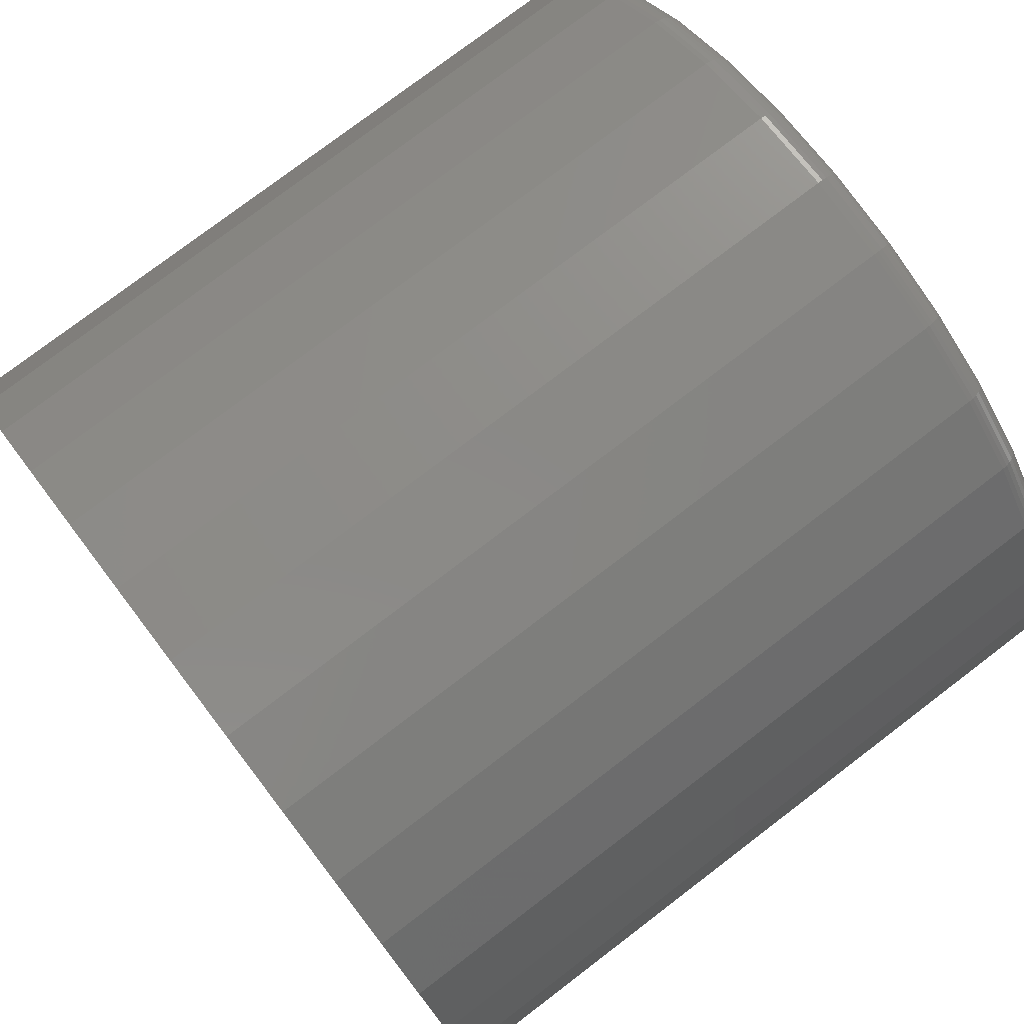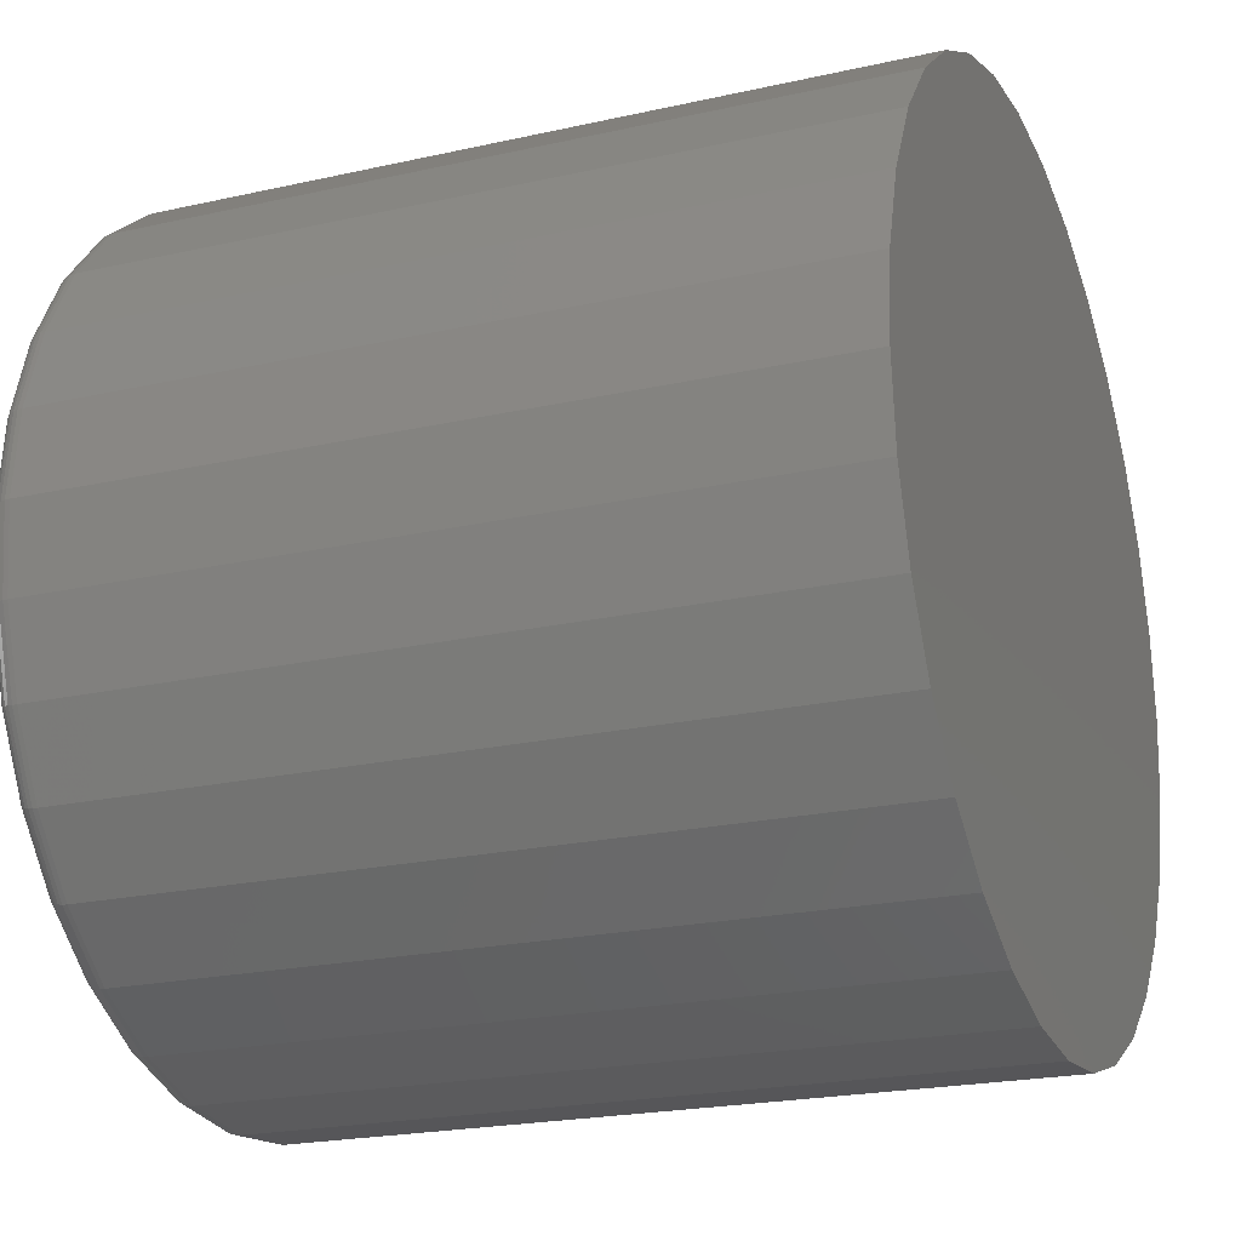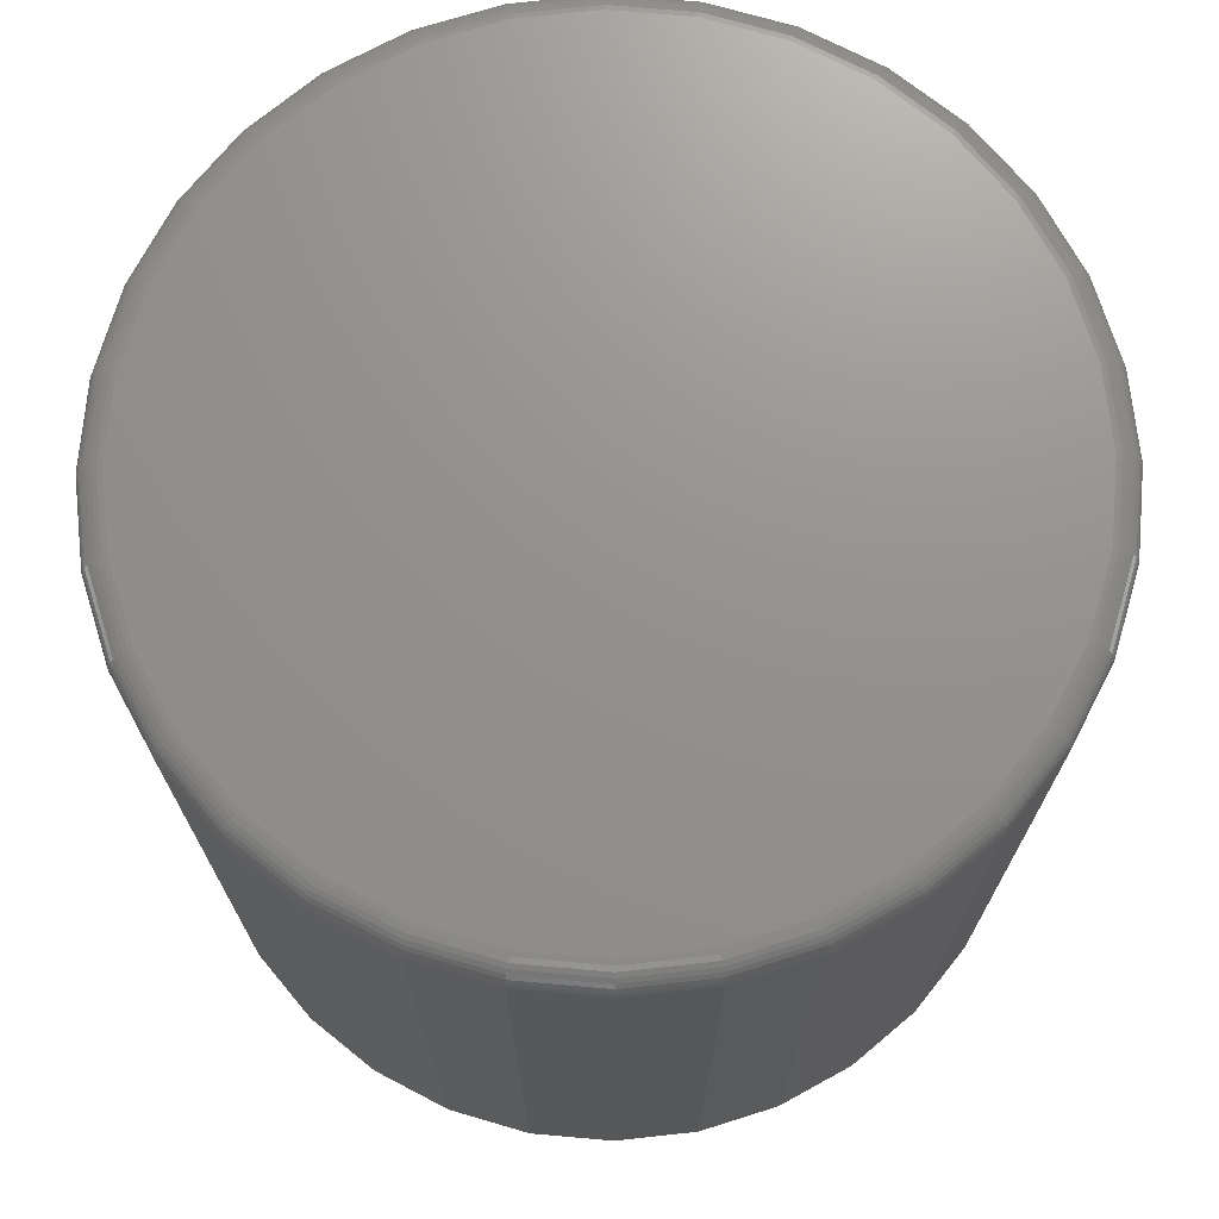
<metadata>
{"format":"stl","ext":"stl","renderer":"f3d","projection":"perspective","resolution":1024,"background":"white","views":[{"elev":77.4,"azim":-127.3,"up":"+Y"},{"elev":-21.5,"azim":111.8,"up":"+Y"},{"elev":71.7,"azim":-113.1,"up":"+Z"}]}
</metadata>
<code>
# stl→obj: 320 verts, 636 faces
v -0.04142 0.2479 0.4766
v 0.05721 0.2479 0.4766
v 0.007895 0.2528 0.4766
v -0.08885 0.2336 0.4766
v 0.1046 0.2336 0.4766
v 0.1046 -0.2336 0.4766
v -0.04142 -0.2479 0.4766
v 0.05721 -0.2479 0.4766
v 0.007895 -0.2528 0.4766
v 0.1483 0.2102 0.4766
v -0.1326 0.2102 0.4766
v 0.1866 0.1788 0.4766
v -0.1709 0.1788 0.4766
v 0.2181 0.1404 0.4766
v -0.2023 0.1404 0.4766
v 0.2414 0.09674 0.4766
v -0.2257 0.09674 0.4766
v 0.2558 0.04932 0.4766
v -0.24 0.04932 0.4766
v 0.2607 -5.775e-17 0.4766
v -0.2449 -1.894e-16 0.4766
v 0.2558 -0.04932 0.4766
v -0.24 -0.04932 0.4766
v 0.2414 -0.09674 0.4766
v -0.2257 -0.09674 0.4766
v 0.2181 -0.1404 0.4766
v -0.2023 -0.1404 0.4766
v 0.1866 -0.1788 0.4766
v -0.1709 -0.1788 0.4766
v 0.1483 -0.2102 0.4766
v -0.1326 -0.2102 0.4766
v -0.08885 -0.2336 0.4766
v 0.2763 0 0
v 0.2763 -3.041e-16 0.4609
v 0.2712 -0.05237 0
v 0.2712 -0.05237 0.4609
v 0.2559 -0.1027 0
v 0.2559 -0.1027 0.4609
v 0.2311 -0.1491 0
v 0.2311 -0.1491 0.4609
v 0.1977 -0.1898 0
v 0.1977 -0.1898 0.4609
v 0.157 -0.2232 0
v 0.157 -0.2232 0.4609
v 0.1106 -0.248 0
v 0.1106 -0.248 0.4609
v 0.06026 -0.2633 0
v 0.06026 -0.2633 0.4609
v 0.007895 -0.2684 0
v 0.007895 -0.2684 0.4609
v -0.04447 -0.2633 0
v -0.04447 -0.2633 0.4609
v -0.09483 -0.248 0
v -0.09483 -0.248 0.4609
v -0.1412 -0.2232 0
v -0.1412 -0.2232 0.4609
v -0.1819 -0.1898 0
v -0.1819 -0.1898 0.4609
v -0.2153 -0.1491 0
v -0.2153 -0.1491 0.4609
v -0.2401 -0.1027 0
v -0.2401 -0.1027 0.4609
v -0.2554 -0.05237 0
v -0.2554 -0.05237 0.4609
v -0.2605 3.287e-17 0
v -0.2605 3.287e-17 0.4609
v -0.2554 0.05237 0
v -0.2554 0.05237 0.4609
v -0.2401 0.1027 0
v -0.2401 0.1027 0.4609
v -0.2153 0.1491 0
v -0.2153 0.1491 0.4609
v -0.1819 0.1898 0
v -0.1819 0.1898 0.4609
v -0.1412 0.2232 0
v -0.1412 0.2232 0.4609
v -0.09483 0.248 0
v -0.09483 0.248 0.4609
v -0.04447 0.2633 0
v -0.04447 0.2633 0.4609
v 0.007895 0.2684 0
v 0.007895 0.2684 0.4609
v 0.06026 0.2633 0
v 0.06026 0.2633 0.4609
v 0.1106 0.248 0
v 0.1106 0.248 0.4609
v 0.157 0.2232 0
v 0.157 0.2232 0.4609
v 0.1977 0.1898 0
v 0.1977 0.1898 0.4609
v 0.2311 0.1491 0
v 0.2311 0.1491 0.4609
v 0.2559 0.1027 0
v 0.2559 0.1027 0.4609
v 0.2712 0.05237 0
v 0.2712 0.05237 0.4609
v 0.2637 1.388e-17 0.4763
v 0.2588 -0.04991 0.4763
v 0.2667 0 0.4754
v 0.2617 -0.05048 0.4754
v 0.2694 0 0.4739
v 0.2643 -0.05101 0.4739
v 0.2717 0 0.472
v 0.2667 -0.05147 0.472
v 0.2737 1.388e-17 0.4696
v 0.2686 -0.05185 0.4696
v 0.2751 0 0.4669
v 0.27 -0.05213 0.4669
v 0.276 0 0.464
v 0.2709 -0.05231 0.464
v -0.243 -0.04991 0.4763
v -0.2479 0 0.4763
v -0.2459 -0.05048 0.4754
v -0.2509 0 0.4754
v -0.2486 -0.05101 0.4739
v -0.2536 0 0.4739
v -0.2509 -0.05147 0.472
v -0.2559 0 0.472
v -0.2528 -0.05185 0.4696
v -0.2579 -2.776e-17 0.4696
v -0.2542 -0.05213 0.4669
v -0.2593 -2.776e-17 0.4669
v -0.2551 -0.05231 0.464
v -0.2602 -2.776e-17 0.464
v -0.2285 -0.09791 0.4763
v -0.2312 -0.09903 0.4754
v -0.2337 -0.1001 0.4739
v -0.2359 -0.101 0.472
v -0.2377 -0.1017 0.4696
v -0.239 -0.1023 0.4669
v -0.2398 -0.1026 0.464
v -0.2048 -0.1421 0.4763
v -0.2073 -0.1438 0.4754
v -0.2095 -0.1453 0.4739
v -0.2115 -0.1466 0.472
v -0.2131 -0.1477 0.4696
v -0.2143 -0.1485 0.4669
v -0.215 -0.149 0.464
v -0.173 -0.1809 0.4763
v -0.1751 -0.183 0.4754
v -0.177 -0.1849 0.4739
v -0.1787 -0.1866 0.472
v -0.18 -0.1879 0.4696
v -0.1811 -0.189 0.4669
v -0.1817 -0.1896 0.464
v -0.1342 -0.2127 0.4763
v -0.1359 -0.2152 0.4754
v -0.1374 -0.2174 0.4739
v -0.1387 -0.2194 0.472
v -0.1398 -0.221 0.4696
v -0.1406 -0.2222 0.4669
v -0.1411 -0.2229 0.464
v -0.09001 -0.2364 0.4763
v -0.09113 -0.2391 0.4754
v -0.09217 -0.2416 0.4739
v -0.09307 -0.2438 0.472
v -0.09382 -0.2456 0.4696
v -0.09437 -0.2469 0.4669
v -0.09471 -0.2477 0.464
v -0.04202 -0.2509 0.4763
v -0.04259 -0.2538 0.4754
v -0.04312 -0.2565 0.4739
v -0.04358 -0.2588 0.472
v -0.04396 -0.2607 0.4696
v -0.04424 -0.2621 0.4669
v -0.04441 -0.263 0.464
v 0.007895 -0.2558 0.4763
v 0.007895 -0.2588 0.4754
v 0.007895 -0.2615 0.4739
v 0.007895 -0.2638 0.472
v 0.007895 -0.2658 0.4696
v 0.007895 -0.2672 0.4669
v 0.007895 -0.2681 0.464
v 0.05781 -0.2509 0.4763
v 0.05838 -0.2538 0.4754
v 0.05891 -0.2565 0.4739
v 0.05937 -0.2588 0.472
v 0.05975 -0.2607 0.4696
v 0.06003 -0.2621 0.4669
v 0.0602 -0.263 0.464
v 0.1058 -0.2364 0.4763
v 0.1069 -0.2391 0.4754
v 0.108 -0.2416 0.4739
v 0.1089 -0.2438 0.472
v 0.1096 -0.2456 0.4696
v 0.1102 -0.2469 0.4669
v 0.1105 -0.2477 0.464
v 0.15 -0.2127 0.4763
v 0.1517 -0.2152 0.4754
v 0.1532 -0.2174 0.4739
v 0.1545 -0.2194 0.472
v 0.1556 -0.221 0.4696
v 0.1564 -0.2222 0.4669
v 0.1569 -0.2229 0.464
v 0.1888 -0.1809 0.4763
v 0.1909 -0.183 0.4754
v 0.1928 -0.1849 0.4739
v 0.1945 -0.1866 0.472
v 0.1958 -0.1879 0.4696
v 0.1969 -0.189 0.4669
v 0.1975 -0.1896 0.464
v 0.2206 -0.1421 0.4763
v 0.2231 -0.1438 0.4754
v 0.2253 -0.1453 0.4739
v 0.2273 -0.1466 0.472
v 0.2289 -0.1477 0.4696
v 0.2301 -0.1485 0.4669
v 0.2308 -0.149 0.464
v 0.2443 -0.09791 0.4763
v 0.247 -0.09903 0.4754
v 0.2495 -0.1001 0.4739
v 0.2517 -0.101 0.472
v 0.2535 -0.1017 0.4696
v 0.2548 -0.1023 0.4669
v 0.2556 -0.1026 0.464
v -0.243 0.04991 0.4763
v -0.2459 0.05048 0.4754
v -0.2486 0.05101 0.4739
v -0.2509 0.05147 0.472
v -0.2528 0.05185 0.4696
v -0.2542 0.05213 0.4669
v -0.2551 0.05231 0.464
v 0.2588 0.04991 0.4763
v 0.2617 0.05048 0.4754
v 0.2643 0.05101 0.4739
v 0.2667 0.05147 0.472
v 0.2686 0.05185 0.4696
v 0.27 0.05213 0.4669
v 0.2709 0.05231 0.464
v 0.2443 0.09791 0.4763
v 0.247 0.09903 0.4754
v 0.2495 0.1001 0.4739
v 0.2517 0.101 0.472
v 0.2535 0.1017 0.4696
v 0.2548 0.1023 0.4669
v 0.2556 0.1026 0.464
v 0.2206 0.1421 0.4763
v 0.2231 0.1438 0.4754
v 0.2253 0.1453 0.4739
v 0.2273 0.1466 0.472
v 0.2289 0.1477 0.4696
v 0.2301 0.1485 0.4669
v 0.2308 0.149 0.464
v 0.1888 0.1809 0.4763
v 0.1909 0.183 0.4754
v 0.1928 0.1849 0.4739
v 0.1945 0.1866 0.472
v 0.1958 0.1879 0.4696
v 0.1969 0.189 0.4669
v 0.1975 0.1896 0.464
v 0.15 0.2127 0.4763
v 0.1517 0.2152 0.4754
v 0.1532 0.2174 0.4739
v 0.1545 0.2194 0.472
v 0.1556 0.221 0.4696
v 0.1564 0.2222 0.4669
v 0.1569 0.2229 0.464
v 0.1058 0.2364 0.4763
v 0.1069 0.2391 0.4754
v 0.108 0.2416 0.4739
v 0.1089 0.2438 0.472
v 0.1096 0.2456 0.4696
v 0.1102 0.2469 0.4669
v 0.1105 0.2477 0.464
v 0.05781 0.2509 0.4763
v 0.05838 0.2538 0.4754
v 0.05891 0.2565 0.4739
v 0.05937 0.2588 0.472
v 0.05975 0.2607 0.4696
v 0.06003 0.2621 0.4669
v 0.0602 0.263 0.464
v 0.007895 0.2558 0.4763
v 0.007895 0.2588 0.4754
v 0.007895 0.2615 0.4739
v 0.007895 0.2638 0.472
v 0.007895 0.2658 0.4696
v 0.007895 0.2672 0.4669
v 0.007895 0.2681 0.464
v -0.04202 0.2509 0.4763
v -0.04259 0.2538 0.4754
v -0.04312 0.2565 0.4739
v -0.04358 0.2588 0.472
v -0.04396 0.2607 0.4696
v -0.04424 0.2621 0.4669
v -0.04441 0.263 0.464
v -0.09001 0.2364 0.4763
v -0.09113 0.2391 0.4754
v -0.09217 0.2416 0.4739
v -0.09307 0.2438 0.472
v -0.09382 0.2456 0.4696
v -0.09437 0.2469 0.4669
v -0.09471 0.2477 0.464
v -0.1342 0.2127 0.4763
v -0.1359 0.2152 0.4754
v -0.1374 0.2174 0.4739
v -0.1387 0.2194 0.472
v -0.1398 0.221 0.4696
v -0.1406 0.2222 0.4669
v -0.1411 0.2229 0.464
v -0.173 0.1809 0.4763
v -0.1751 0.183 0.4754
v -0.177 0.1849 0.4739
v -0.1787 0.1866 0.472
v -0.18 0.1879 0.4696
v -0.1811 0.189 0.4669
v -0.1817 0.1896 0.464
v -0.2048 0.1421 0.4763
v -0.2073 0.1438 0.4754
v -0.2095 0.1453 0.4739
v -0.2115 0.1466 0.472
v -0.2131 0.1477 0.4696
v -0.2143 0.1485 0.4669
v -0.215 0.149 0.464
v -0.2285 0.09791 0.4763
v -0.2312 0.09903 0.4754
v -0.2337 0.1001 0.4739
v -0.2359 0.101 0.472
v -0.2377 0.1017 0.4696
v -0.239 0.1023 0.4669
v -0.2398 0.1026 0.464
f 1 2 3
f 2 1 4
f 2 4 5
f 6 7 8
f 8 7 9
f 5 4 10
f 10 4 11
f 10 11 12
f 12 11 13
f 12 13 14
f 14 13 15
f 14 15 16
f 16 15 17
f 16 17 18
f 18 17 19
f 18 19 20
f 20 19 21
f 20 21 22
f 22 21 23
f 22 23 24
f 24 23 25
f 24 25 26
f 26 25 27
f 26 27 28
f 28 27 29
f 28 29 30
f 30 29 31
f 30 31 6
f 6 31 32
f 6 32 7
f 33 34 35
f 35 34 36
f 35 36 37
f 37 36 38
f 37 38 39
f 39 38 40
f 39 40 41
f 41 40 42
f 41 42 43
f 43 42 44
f 43 44 45
f 45 44 46
f 45 46 47
f 47 46 48
f 47 48 49
f 49 48 50
f 49 50 51
f 51 50 52
f 51 52 53
f 53 52 54
f 53 54 55
f 55 54 56
f 55 56 57
f 57 56 58
f 57 58 59
f 59 58 60
f 59 60 61
f 61 60 62
f 61 62 63
f 63 62 64
f 63 64 65
f 65 64 66
f 65 66 67
f 67 66 68
f 67 68 69
f 69 68 70
f 69 70 71
f 71 70 72
f 71 72 73
f 73 72 74
f 73 74 75
f 75 74 76
f 75 76 77
f 77 76 78
f 77 78 79
f 79 78 80
f 79 80 81
f 81 80 82
f 81 82 83
f 83 82 84
f 83 84 85
f 85 84 86
f 85 86 87
f 87 86 88
f 87 88 89
f 89 88 90
f 89 90 91
f 91 90 92
f 91 92 93
f 93 92 94
f 93 94 95
f 95 94 96
f 95 96 33
f 33 96 34
f 20 22 97
f 97 22 98
f 97 98 99
f 99 98 100
f 99 100 101
f 101 100 102
f 101 102 103
f 103 102 104
f 103 104 105
f 105 104 106
f 105 106 107
f 107 106 108
f 107 108 109
f 109 108 110
f 109 110 34
f 34 110 36
f 23 21 111
f 111 21 112
f 111 112 113
f 113 112 114
f 113 114 115
f 115 114 116
f 115 116 117
f 117 116 118
f 117 118 119
f 119 118 120
f 119 120 121
f 121 120 122
f 121 122 123
f 123 122 124
f 123 124 64
f 64 124 66
f 25 23 125
f 125 23 111
f 125 111 126
f 126 111 113
f 126 113 127
f 127 113 115
f 127 115 128
f 128 115 117
f 128 117 129
f 129 117 119
f 129 119 130
f 130 119 121
f 130 121 131
f 131 121 123
f 131 123 62
f 62 123 64
f 27 25 132
f 132 25 125
f 132 125 133
f 133 125 126
f 133 126 134
f 134 126 127
f 134 127 135
f 135 127 128
f 135 128 136
f 136 128 129
f 136 129 137
f 137 129 130
f 137 130 138
f 138 130 131
f 138 131 60
f 60 131 62
f 29 27 139
f 139 27 132
f 139 132 140
f 140 132 133
f 140 133 141
f 141 133 134
f 141 134 142
f 142 134 135
f 142 135 143
f 143 135 136
f 143 136 144
f 144 136 137
f 144 137 145
f 145 137 138
f 145 138 58
f 58 138 60
f 31 29 146
f 146 29 139
f 146 139 147
f 147 139 140
f 147 140 148
f 148 140 141
f 148 141 149
f 149 141 142
f 149 142 150
f 150 142 143
f 150 143 151
f 151 143 144
f 151 144 152
f 152 144 145
f 152 145 56
f 56 145 58
f 32 31 153
f 153 31 146
f 153 146 154
f 154 146 147
f 154 147 155
f 155 147 148
f 155 148 156
f 156 148 149
f 156 149 157
f 157 149 150
f 157 150 158
f 158 150 151
f 158 151 159
f 159 151 152
f 159 152 54
f 54 152 56
f 7 32 160
f 160 32 153
f 160 153 161
f 161 153 154
f 161 154 162
f 162 154 155
f 162 155 163
f 163 155 156
f 163 156 164
f 164 156 157
f 164 157 165
f 165 157 158
f 165 158 166
f 166 158 159
f 166 159 52
f 52 159 54
f 9 7 167
f 167 7 160
f 167 160 168
f 168 160 161
f 168 161 169
f 169 161 162
f 169 162 170
f 170 162 163
f 170 163 171
f 171 163 164
f 171 164 172
f 172 164 165
f 172 165 173
f 173 165 166
f 173 166 50
f 50 166 52
f 8 9 174
f 174 9 167
f 174 167 175
f 175 167 168
f 175 168 176
f 176 168 169
f 176 169 177
f 177 169 170
f 177 170 178
f 178 170 171
f 178 171 179
f 179 171 172
f 179 172 180
f 180 172 173
f 180 173 48
f 48 173 50
f 6 8 181
f 181 8 174
f 181 174 182
f 182 174 175
f 182 175 183
f 183 175 176
f 183 176 184
f 184 176 177
f 184 177 185
f 185 177 178
f 185 178 186
f 186 178 179
f 186 179 187
f 187 179 180
f 187 180 46
f 46 180 48
f 30 6 188
f 188 6 181
f 188 181 189
f 189 181 182
f 189 182 190
f 190 182 183
f 190 183 191
f 191 183 184
f 191 184 192
f 192 184 185
f 192 185 193
f 193 185 186
f 193 186 194
f 194 186 187
f 194 187 44
f 44 187 46
f 28 30 195
f 195 30 188
f 195 188 196
f 196 188 189
f 196 189 197
f 197 189 190
f 197 190 198
f 198 190 191
f 198 191 199
f 199 191 192
f 199 192 200
f 200 192 193
f 200 193 201
f 201 193 194
f 201 194 42
f 42 194 44
f 26 28 202
f 202 28 195
f 202 195 203
f 203 195 196
f 203 196 204
f 204 196 197
f 204 197 205
f 205 197 198
f 205 198 206
f 206 198 199
f 206 199 207
f 207 199 200
f 207 200 208
f 208 200 201
f 208 201 40
f 40 201 42
f 24 26 209
f 209 26 202
f 209 202 210
f 210 202 203
f 210 203 211
f 211 203 204
f 211 204 212
f 212 204 205
f 212 205 213
f 213 205 206
f 213 206 214
f 214 206 207
f 214 207 215
f 215 207 208
f 215 208 38
f 38 208 40
f 22 24 98
f 98 24 209
f 98 209 100
f 100 209 210
f 100 210 102
f 102 210 211
f 102 211 104
f 104 211 212
f 104 212 106
f 106 212 213
f 106 213 108
f 108 213 214
f 108 214 110
f 110 214 215
f 110 215 36
f 36 215 38
f 21 19 112
f 112 19 216
f 112 216 114
f 114 216 217
f 114 217 116
f 116 217 218
f 116 218 118
f 118 218 219
f 118 219 120
f 120 219 220
f 120 220 122
f 122 220 221
f 122 221 124
f 124 221 222
f 124 222 66
f 66 222 68
f 18 20 223
f 223 20 97
f 223 97 224
f 224 97 99
f 224 99 225
f 225 99 101
f 225 101 226
f 226 101 103
f 226 103 227
f 227 103 105
f 227 105 228
f 228 105 107
f 228 107 229
f 229 107 109
f 229 109 96
f 96 109 34
f 16 18 230
f 230 18 223
f 230 223 231
f 231 223 224
f 231 224 232
f 232 224 225
f 232 225 233
f 233 225 226
f 233 226 234
f 234 226 227
f 234 227 235
f 235 227 228
f 235 228 236
f 236 228 229
f 236 229 94
f 94 229 96
f 14 16 237
f 237 16 230
f 237 230 238
f 238 230 231
f 238 231 239
f 239 231 232
f 239 232 240
f 240 232 233
f 240 233 241
f 241 233 234
f 241 234 242
f 242 234 235
f 242 235 243
f 243 235 236
f 243 236 92
f 92 236 94
f 12 14 244
f 244 14 237
f 244 237 245
f 245 237 238
f 245 238 246
f 246 238 239
f 246 239 247
f 247 239 240
f 247 240 248
f 248 240 241
f 248 241 249
f 249 241 242
f 249 242 250
f 250 242 243
f 250 243 90
f 90 243 92
f 10 12 251
f 251 12 244
f 251 244 252
f 252 244 245
f 252 245 253
f 253 245 246
f 253 246 254
f 254 246 247
f 254 247 255
f 255 247 248
f 255 248 256
f 256 248 249
f 256 249 257
f 257 249 250
f 257 250 88
f 88 250 90
f 5 10 258
f 258 10 251
f 258 251 259
f 259 251 252
f 259 252 260
f 260 252 253
f 260 253 261
f 261 253 254
f 261 254 262
f 262 254 255
f 262 255 263
f 263 255 256
f 263 256 264
f 264 256 257
f 264 257 86
f 86 257 88
f 2 5 265
f 265 5 258
f 265 258 266
f 266 258 259
f 266 259 267
f 267 259 260
f 267 260 268
f 268 260 261
f 268 261 269
f 269 261 262
f 269 262 270
f 270 262 263
f 270 263 271
f 271 263 264
f 271 264 84
f 84 264 86
f 3 2 272
f 272 2 265
f 272 265 273
f 273 265 266
f 273 266 274
f 274 266 267
f 274 267 275
f 275 267 268
f 275 268 276
f 276 268 269
f 276 269 277
f 277 269 270
f 277 270 278
f 278 270 271
f 278 271 82
f 82 271 84
f 1 3 279
f 279 3 272
f 279 272 280
f 280 272 273
f 280 273 281
f 281 273 274
f 281 274 282
f 282 274 275
f 282 275 283
f 283 275 276
f 283 276 284
f 284 276 277
f 284 277 285
f 285 277 278
f 285 278 80
f 80 278 82
f 4 1 286
f 286 1 279
f 286 279 287
f 287 279 280
f 287 280 288
f 288 280 281
f 288 281 289
f 289 281 282
f 289 282 290
f 290 282 283
f 290 283 291
f 291 283 284
f 291 284 292
f 292 284 285
f 292 285 78
f 78 285 80
f 11 4 293
f 293 4 286
f 293 286 294
f 294 286 287
f 294 287 295
f 295 287 288
f 295 288 296
f 296 288 289
f 296 289 297
f 297 289 290
f 297 290 298
f 298 290 291
f 298 291 299
f 299 291 292
f 299 292 76
f 76 292 78
f 13 11 300
f 300 11 293
f 300 293 301
f 301 293 294
f 301 294 302
f 302 294 295
f 302 295 303
f 303 295 296
f 303 296 304
f 304 296 297
f 304 297 305
f 305 297 298
f 305 298 306
f 306 298 299
f 306 299 74
f 74 299 76
f 15 13 307
f 307 13 300
f 307 300 308
f 308 300 301
f 308 301 309
f 309 301 302
f 309 302 310
f 310 302 303
f 310 303 311
f 311 303 304
f 311 304 312
f 312 304 305
f 312 305 313
f 313 305 306
f 313 306 72
f 72 306 74
f 17 15 314
f 314 15 307
f 314 307 315
f 315 307 308
f 315 308 316
f 316 308 309
f 316 309 317
f 317 309 310
f 317 310 318
f 318 310 311
f 318 311 319
f 319 311 312
f 319 312 320
f 320 312 313
f 320 313 70
f 70 313 72
f 19 17 216
f 216 17 314
f 216 314 217
f 217 314 315
f 217 315 218
f 218 315 316
f 218 316 219
f 219 316 317
f 219 317 220
f 220 317 318
f 220 318 221
f 221 318 319
f 221 319 222
f 222 319 320
f 222 320 68
f 68 320 70
f 81 83 79
f 49 51 47
f 47 51 53
f 47 53 45
f 45 53 55
f 45 55 43
f 43 55 57
f 43 57 41
f 41 57 59
f 41 59 39
f 39 59 61
f 39 61 37
f 37 61 63
f 37 63 35
f 35 63 65
f 35 65 33
f 33 65 67
f 33 67 95
f 95 67 69
f 95 69 93
f 93 69 71
f 93 71 91
f 91 71 73
f 91 73 89
f 89 73 75
f 89 75 87
f 87 75 77
f 87 77 85
f 85 77 79
f 85 79 83

</code>
